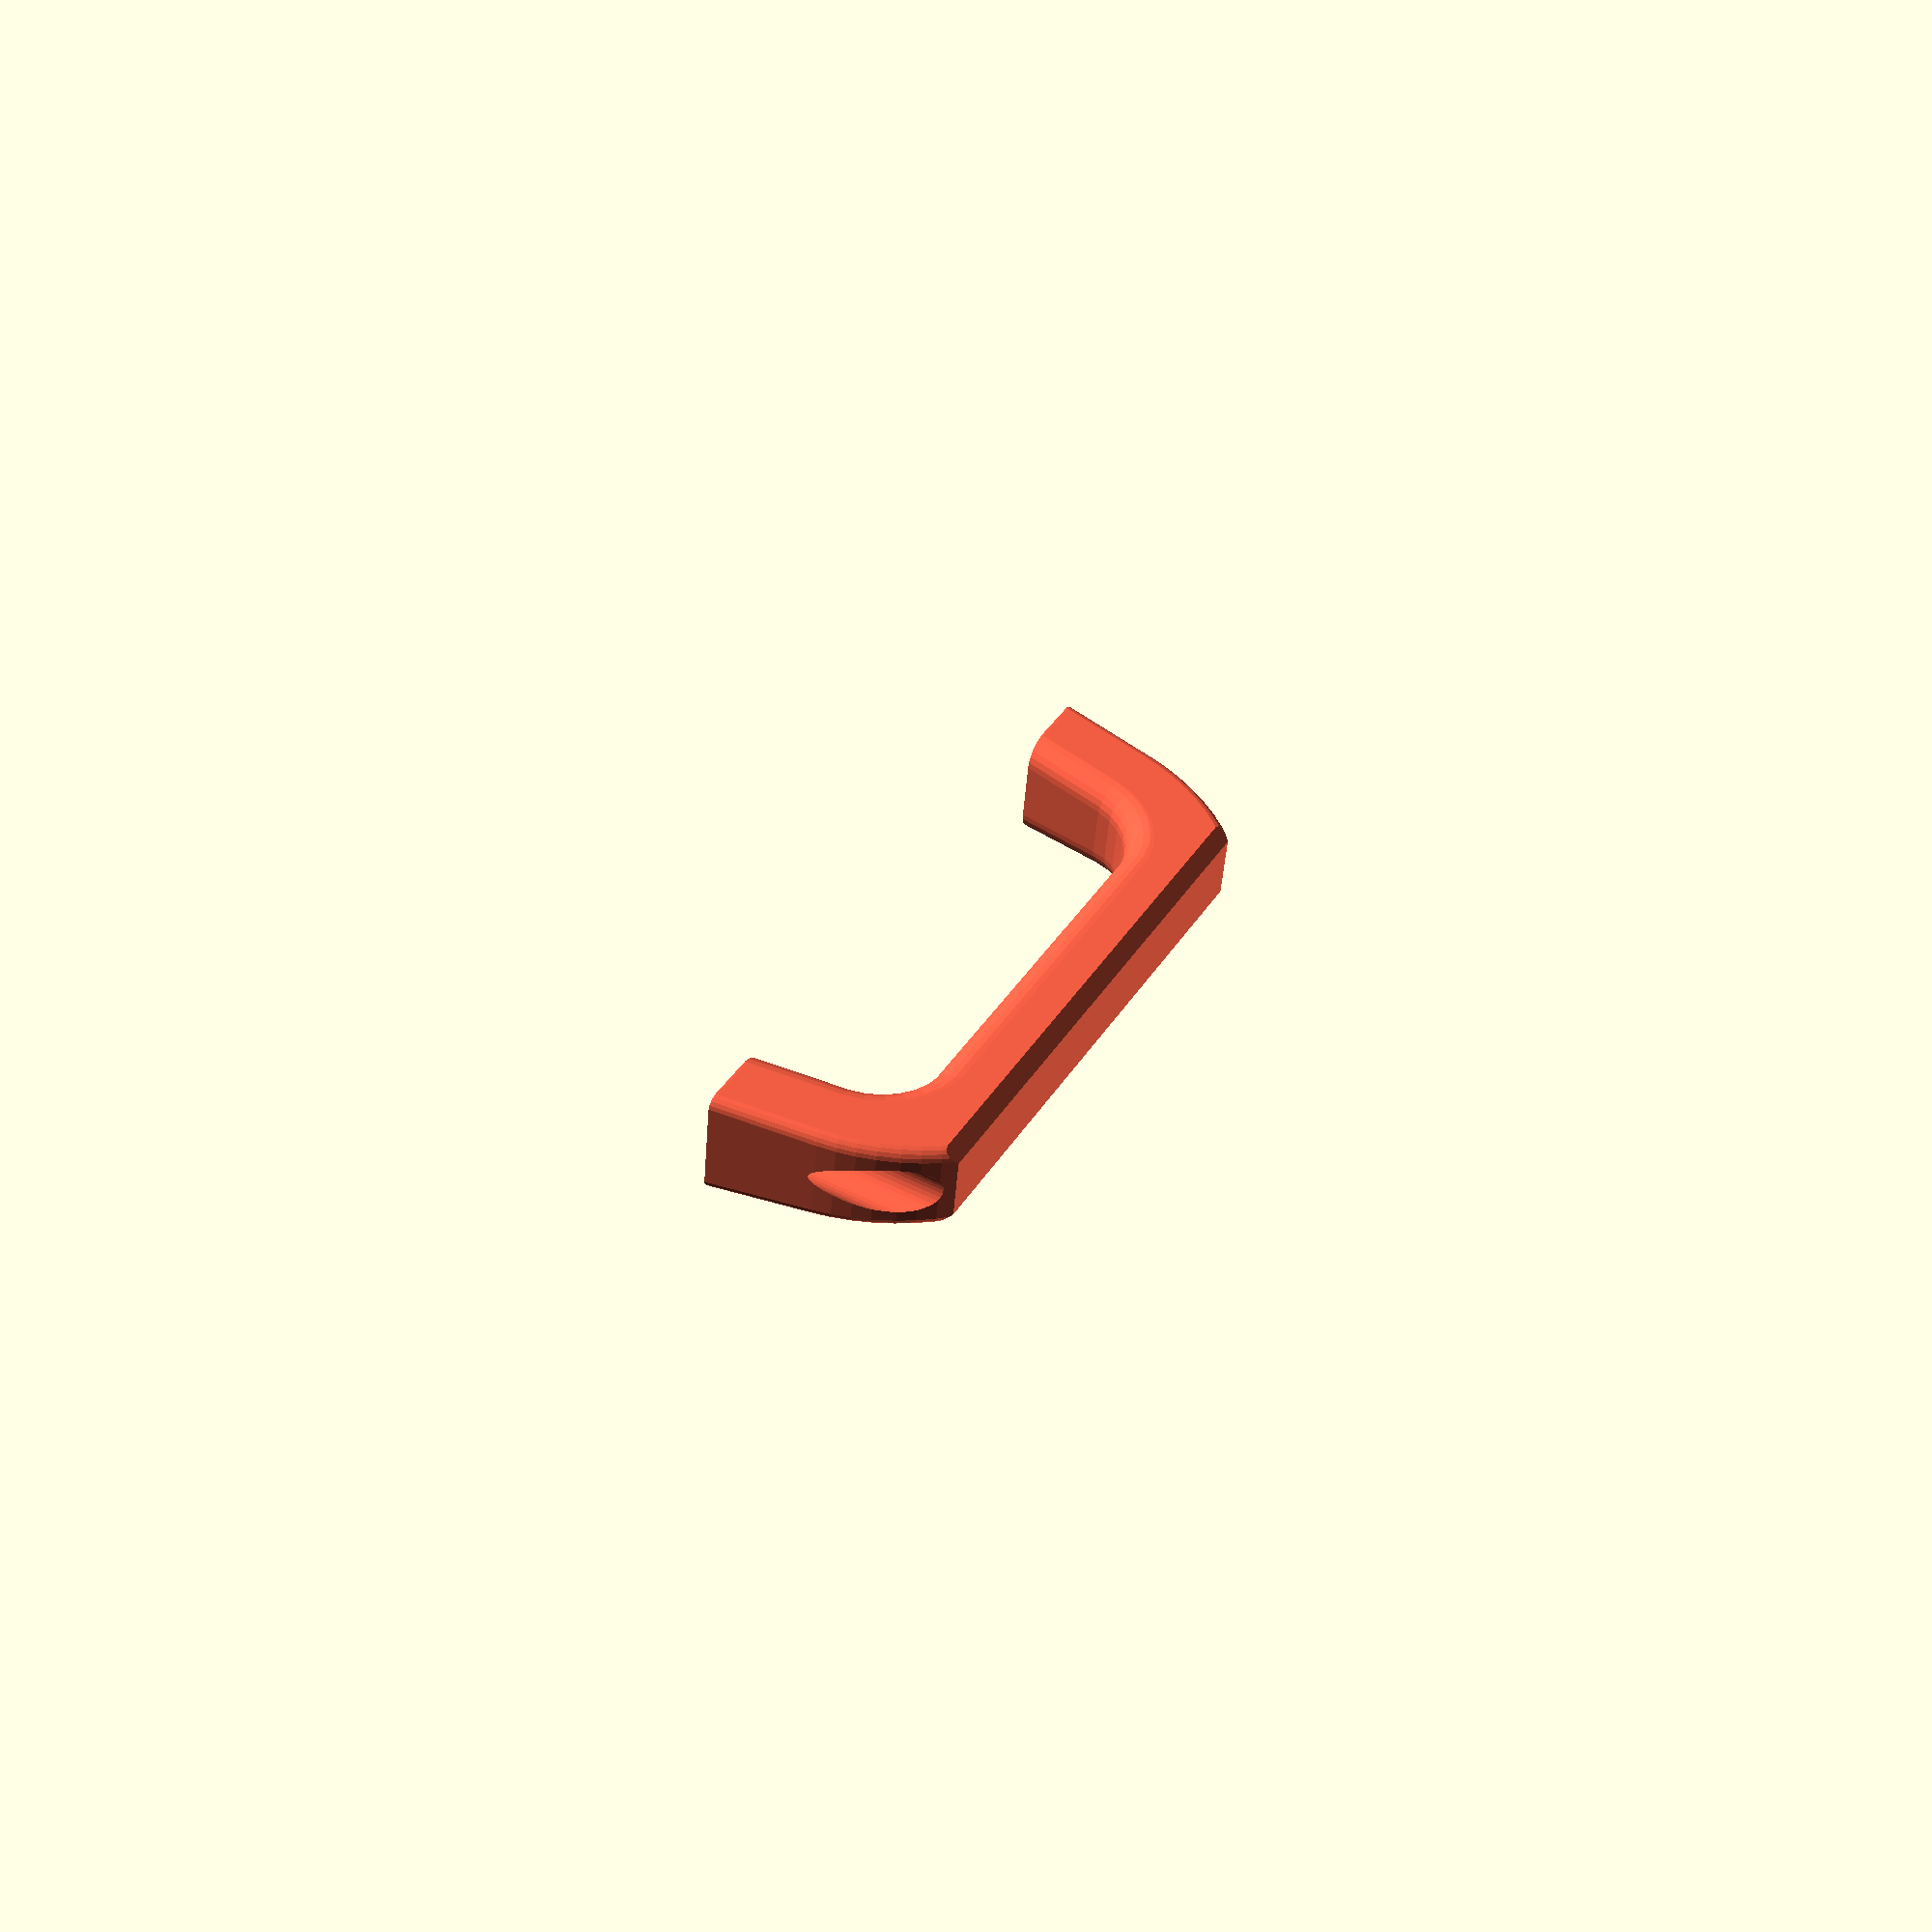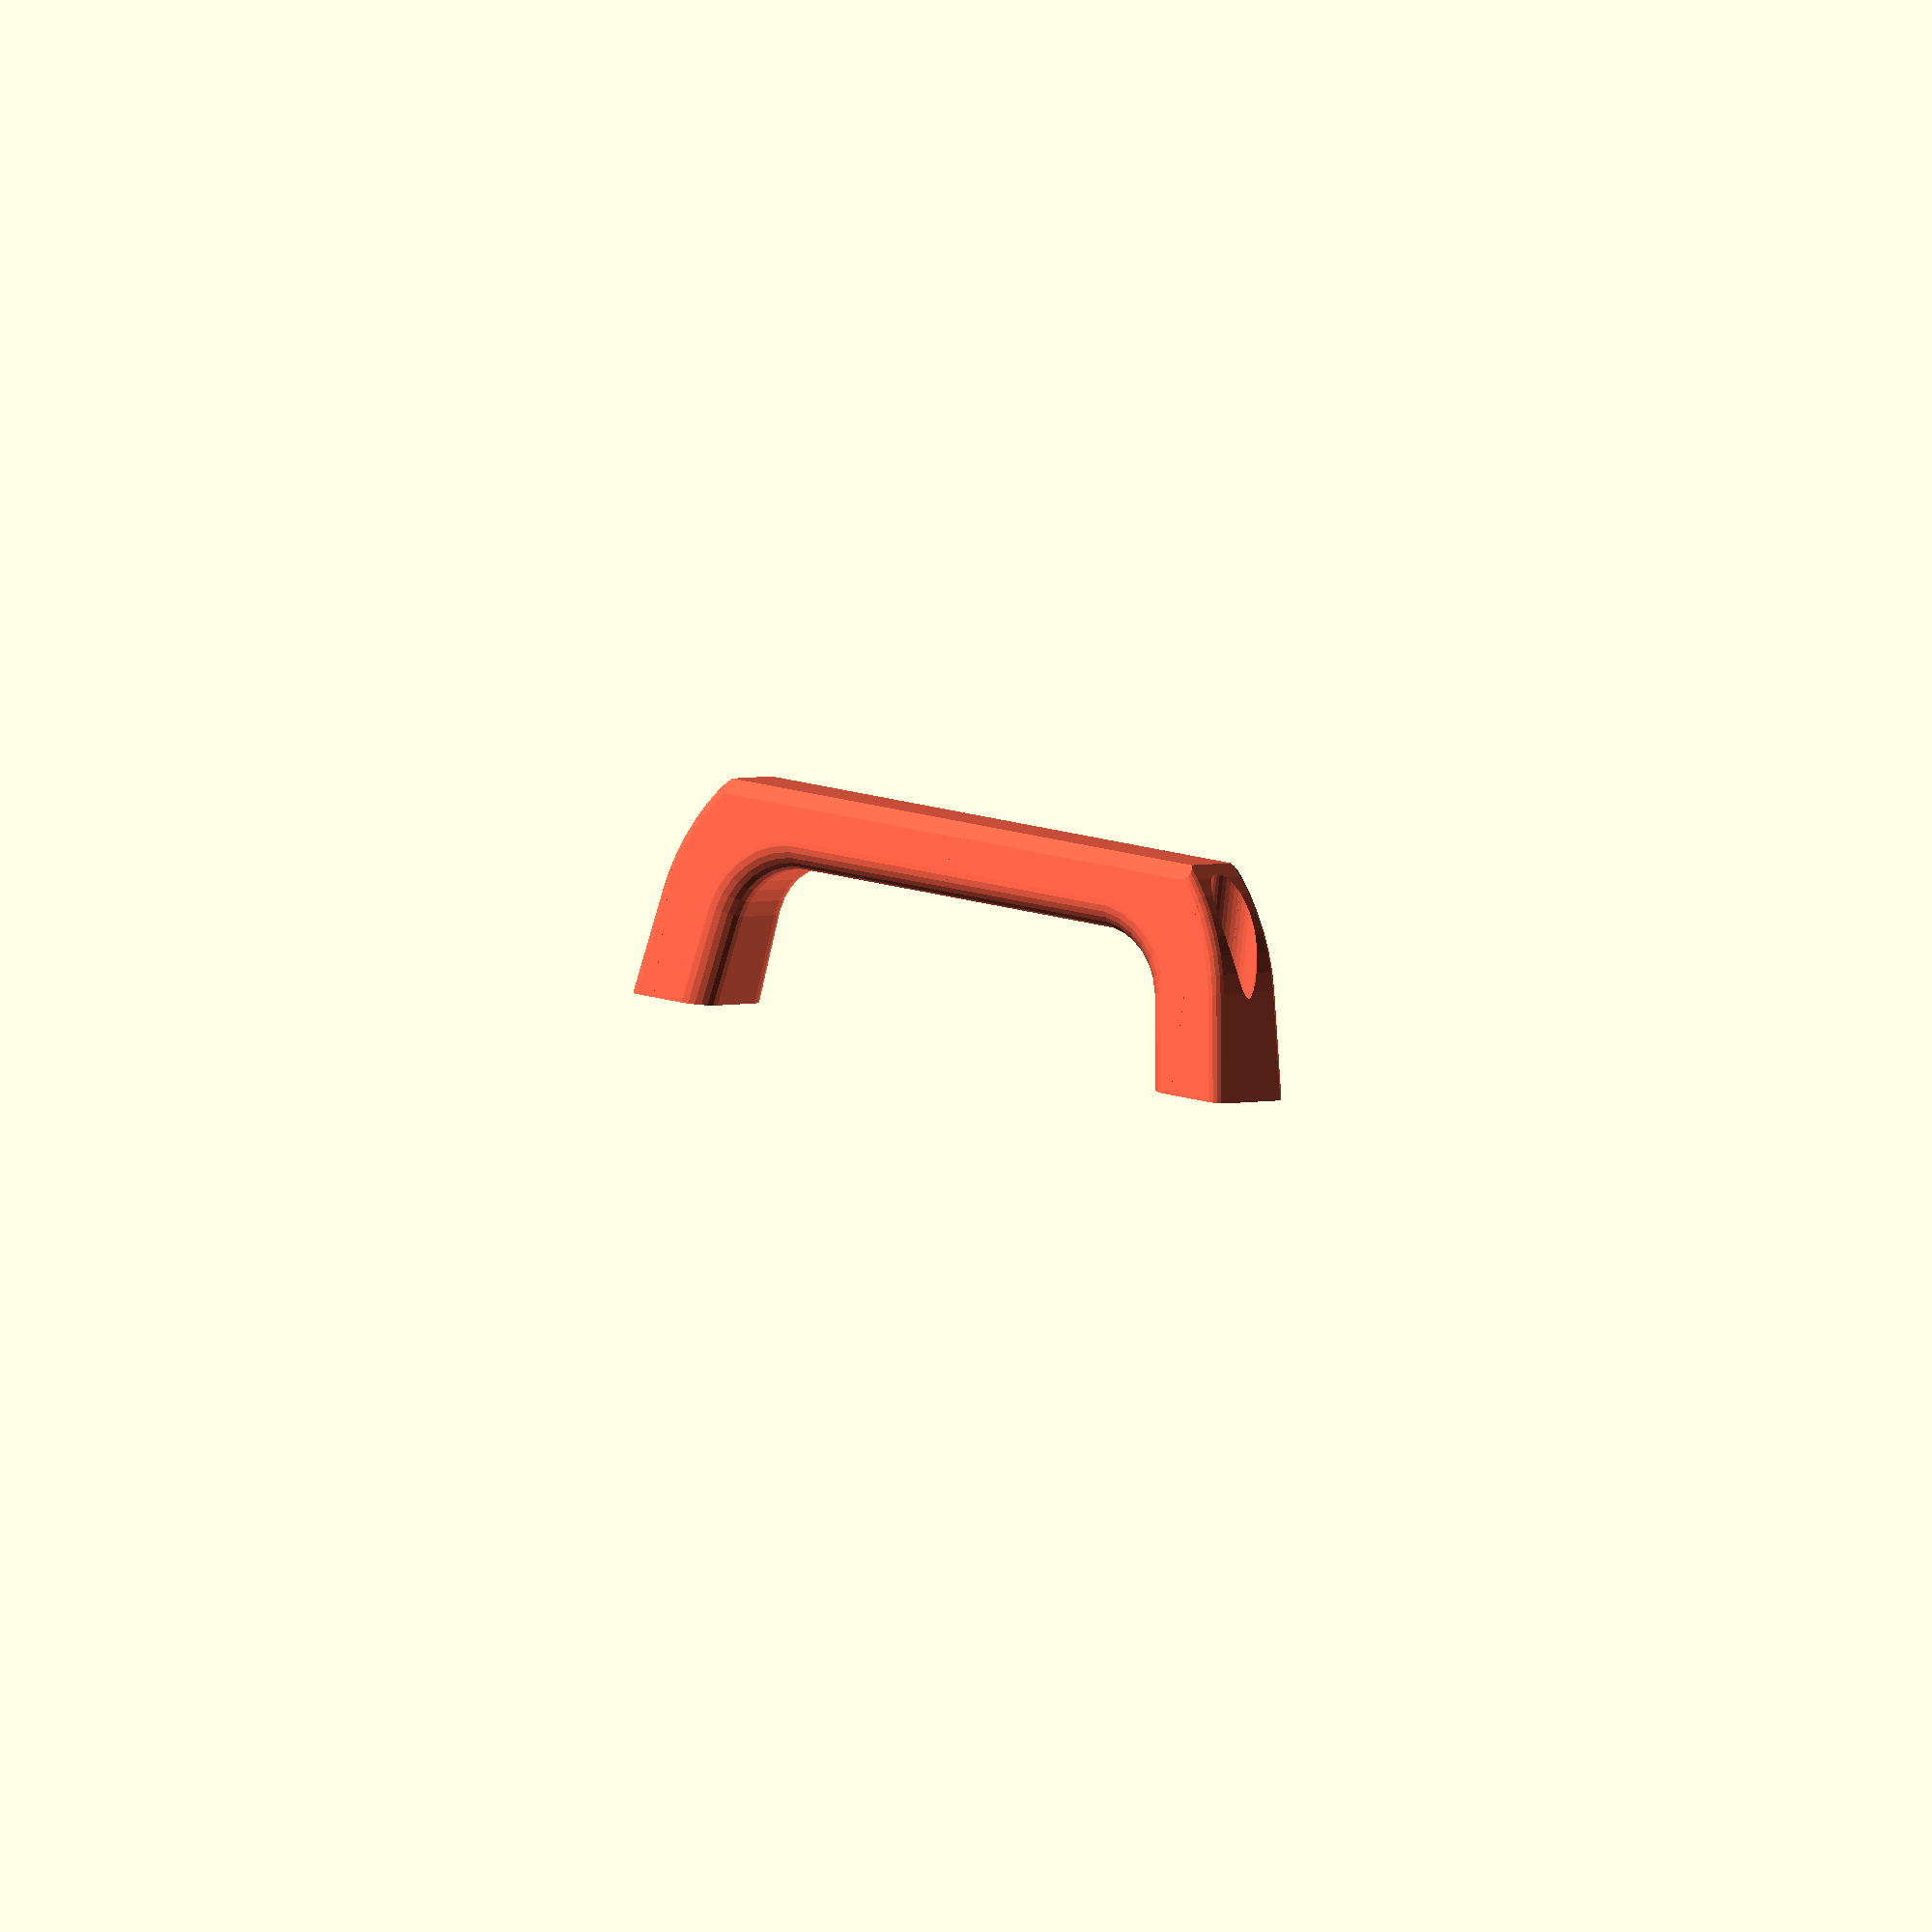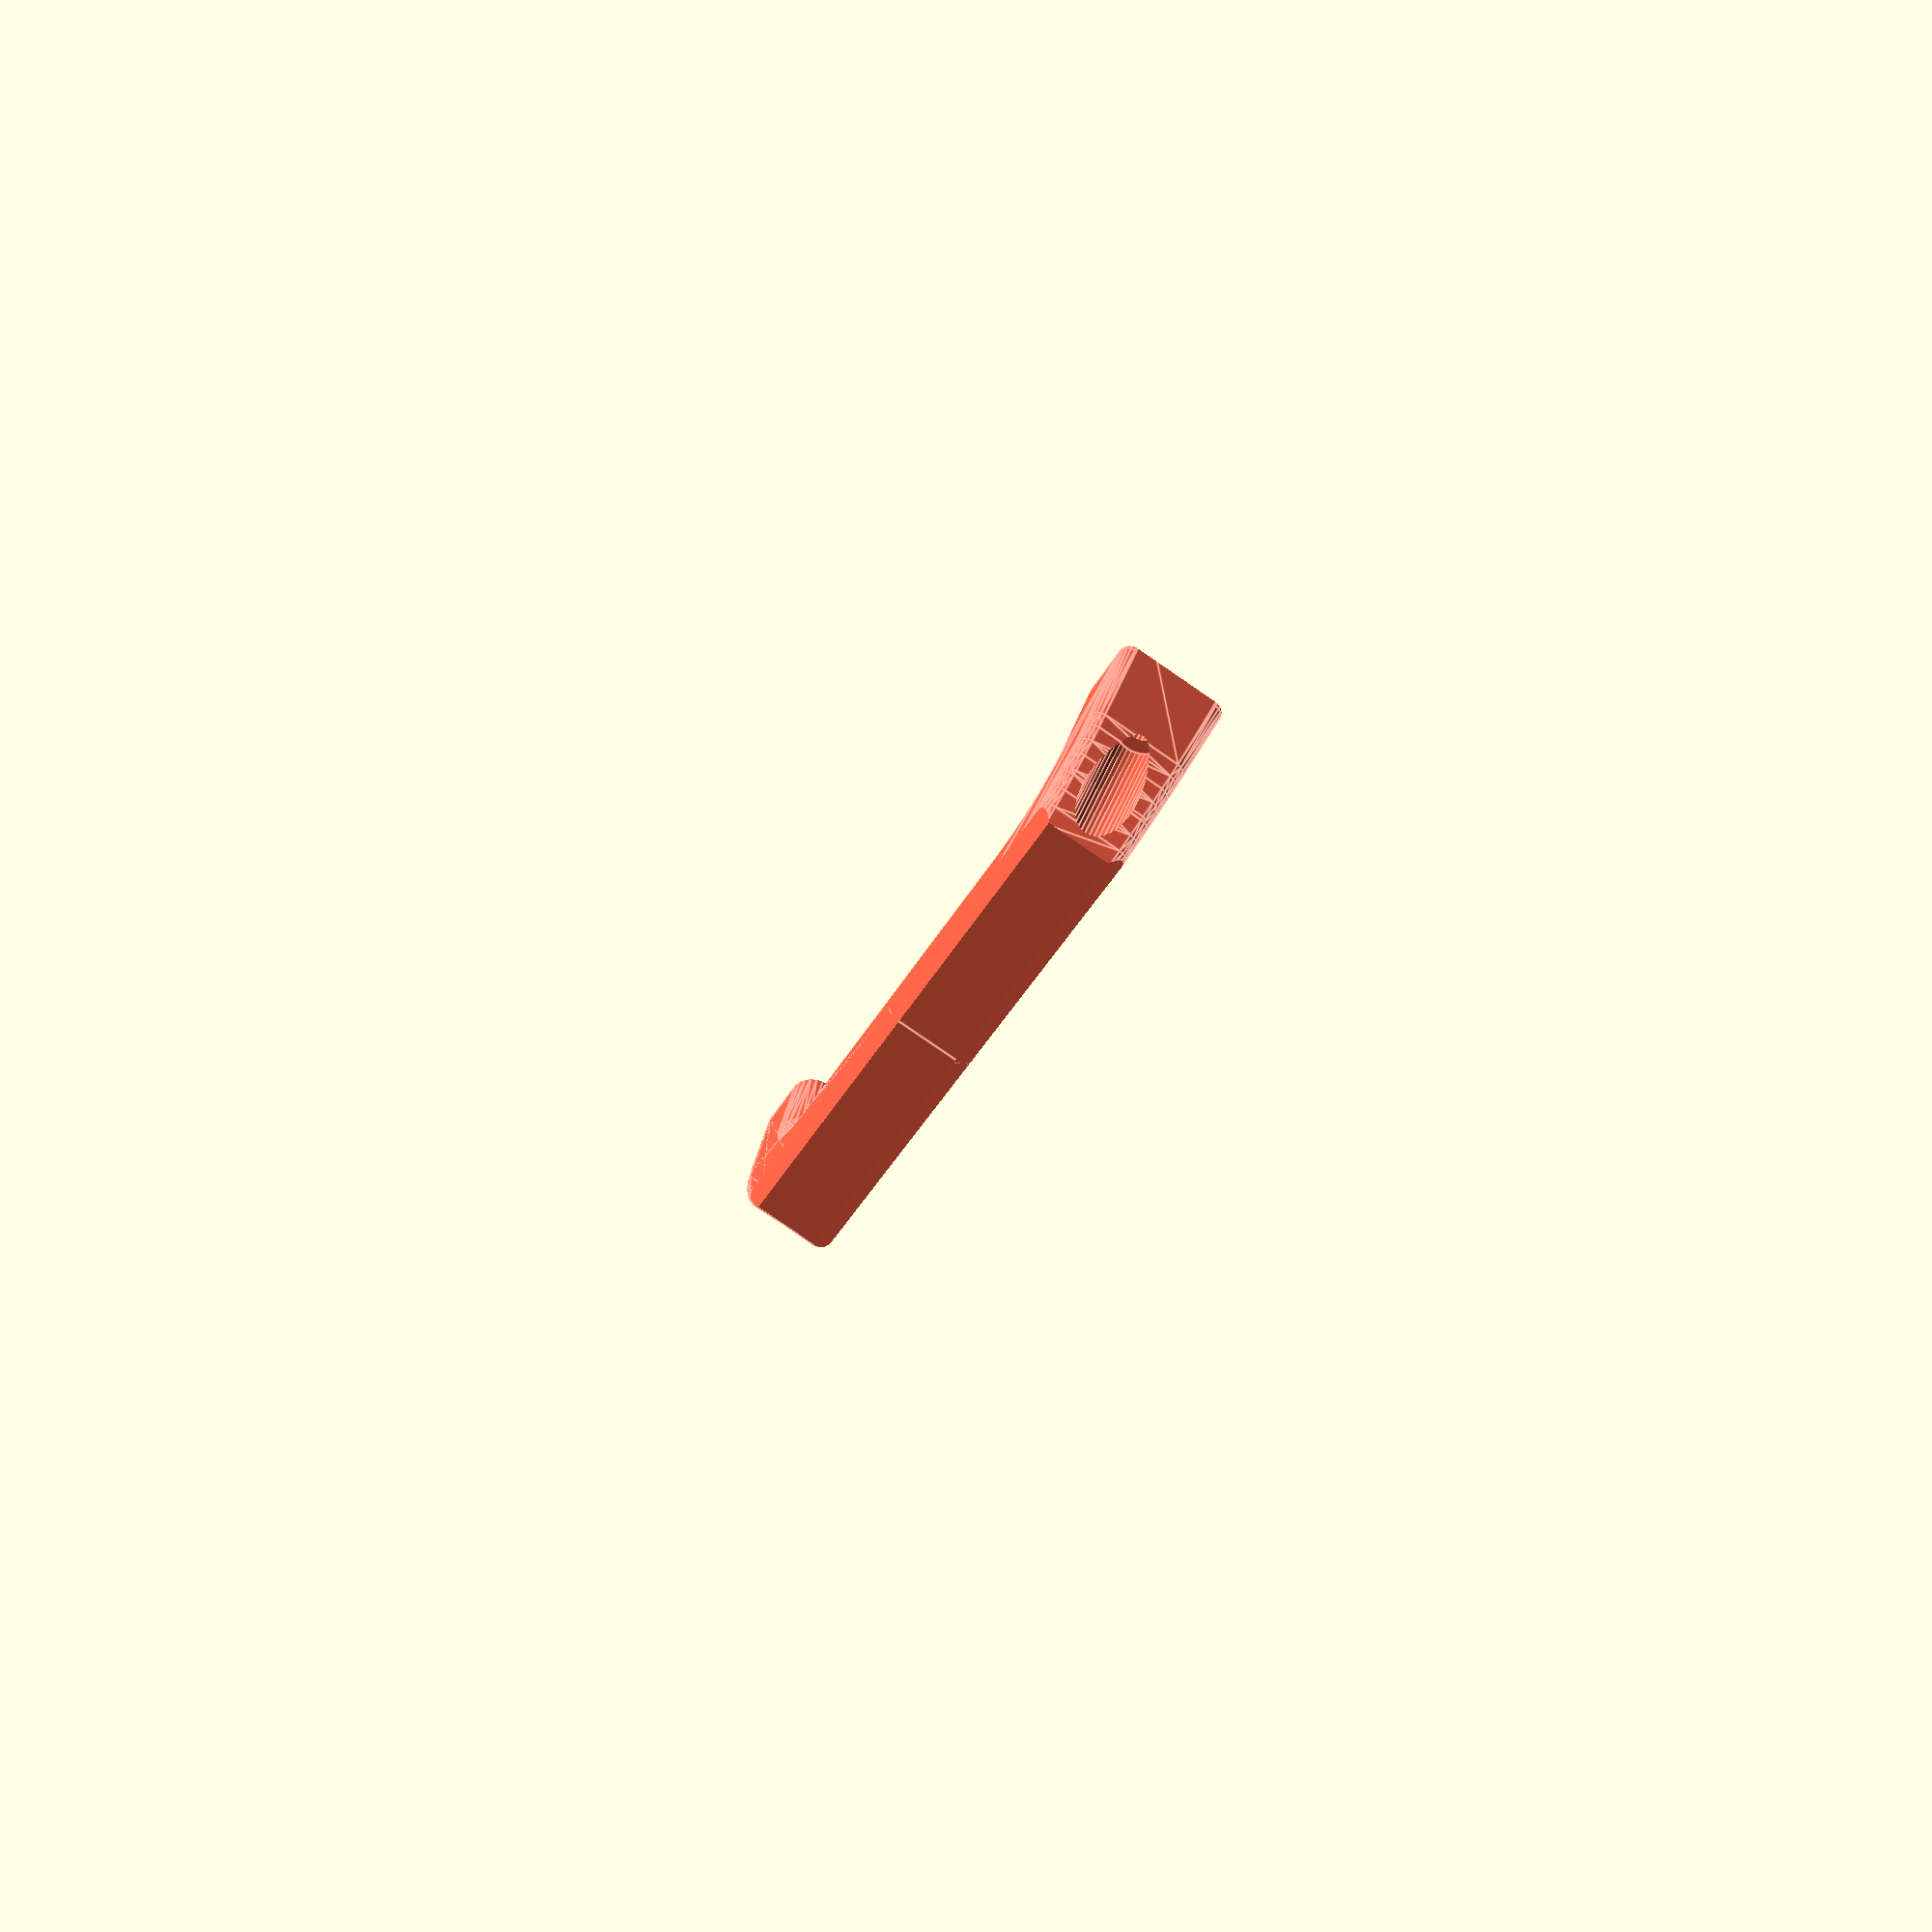
<openscad>
// ===== INFORMATION ===== //
/* 
Handle meant to be printed with the large top face on the baseplate.
See accompanying engineering drawing for parameter definitions. 
Set T-Slot variables to zero to exclude them from the model. 
Set mouse ears diameter to zero to exclude them (you probably want them to reduce warping at the corners)

https://github.com/kennetek/parametric-handle
*/

// ===== FUNCTIONS ===== //

function ang2vec(a) = [cos(a), sin(a)];
function normalize(v) = v/norm(v);  

// ===== PARAMETERS ===== //

/* [Setup Parameters] */
$fs = 1;
$fa = 5; 

/* [General Settings] */
h_internal = 33; 
h_thick = 17;
h_base = 20;
h_wide = 26; 
h_hole = 140;
r_internal = 16; 
a_flare = 10; // [0:40]
a_draft = 3; 
r_fillet_int = 6;
r_fillet_ext = 3; 
d_hole = 6; 
d_counter = 12;
h_counter = 10;
h_layer = 0.3; 

/* [T-Slot Pegs] */
h_slot_width = 0; 
h_slot_depth = 0; 

/* [Mouse Ears] */
d_mouse = 0; 


// ===== CALCULATIONS ===== //

at = tan(a_flare);
ac = cos(a_flare);

h_total = h_internal+h_thick;
off = r_internal*2; 
p0 = [-off,-off];
p1 = [-off, h_internal-r_internal];
p2 = [0.5*(h_hole-h_base) - p1[1]*at - r_internal/ac, p1[1]]; 
p3 = [p2[0]+(p1[1]+off)*at, -off];
p4 = p2 + ang2vec(a_flare)*(r_internal+h_base*ac);
v1 = ang2vec(180-(0.5*(90+45+a_flare)-10));
r_large = ((h_total - p4[1])/v1[1])/(2*sin(0.5*(90-46-a_flare)));
p5 = p4 + r_large*ang2vec(180+a_flare);
p6 = p5 + h_hole*[-1,0] + h_internal*[0,-1];
p7 = p5 + h_hole*[-1,0];
p8 = p5 + h_internal*ang2vec(270+a_flare);


// ===== IMPLEMENTATION ===== //

color("tomato")
copy_mirror([1,0,0])
difference() {
    rotate([90,0,0])
    intersection() {
        
        // internal profile
        minkowski(convexity=2) {
            difference() {
                linear_extrude(h_wide-2*r_fillet_int+0.01, center=true, convexity=2)
                difference() {
                    translate([0,-h_slot_depth])
                    square([h_hole+2*h_base,2*(h_total+h_slot_depth)]);
                    minkowski() {
                        polygon([p0, p1, p2, p3]);
                        circle(r=r_internal+r_fillet_int, $fn=30);
                    }
                }
                copy_mirror([0,0,1])
                taper(r_fillet_int);
            }
            sphere(r=r_fillet_int, $fn=25);
        }
        
        // external profile
        minkowski(convexity=2) {
            difference() {
                linear_extrude(h_wide-2*r_fillet_ext, center=true, convexity=2)
                minkowski() {
                    polygon([p6, p7, p5, p8]); 
                    circle(r=r_large-r_fillet_ext);
                }
                copy_mirror([0,0,1])
                taper(r_fillet_ext);
            }
            sphere(r=r_fillet_ext);
        }
        
        // cut to size
        translate([0,-h_slot_depth,-h_wide])
        cube([h_hole+h_base*2, h_total+h_slot_depth, h_wide*2]);
    }
    
    // top chamfer
    copy_mirror([0,1,0])
    translate(normalize([0, -1, 1])*(r_fillet_ext*5) + [-1, h_wide/2 - r_fillet_ext - (h_total)*tan(a_draft), h_total])
    rotate([-45, 0, 0])
    cube([h_hole+h_base*2+1, r_fillet_ext*10, r_fillet_ext*10]);
    
    // hole
    translate([h_hole/2, 0, 0])
    cylinder(d=d_hole, h=h_total*3, center=true);
    
    // counterbore
    translate([h_hole/2, 0, h_counter])
    cylinder(d=d_counter, h=h_total*3);
    
    // slit for printable hole
    translate([h_hole/2, 0, h_counter-h_layer])
    intersection() {
        cylinder(d=d_counter, h=h_total*3);
        cube([d_hole, d_counter*3, h_total*4],center=true); 
    }
    
    // alignment tabs for attaching to aluminum extrusion
    if (h_slot_depth > 0 || h_slot_width > 0) {
        intersection() {
            union() {
                copy_mirror([0,1,0])
                mirror([0,0,1])
                translate([0,h_slot_width/2,-1])
                cube([h_hole+h_base*2, h_wide, (h_slot_depth+d_hole)*2]);
                
                translate([h_hole/2, -h_wide, 1.1*d_hole/2])
                rotate([0,135,0])
                cube([h_slot_depth*10, h_wide*2, h_slot_depth*10]);
            }
            mirror([0,0,1])
            translate([-h_base*0.5,-h_wide*5,0])
            cube([h_hole+h_base*3, h_wide*10, (h_slot_depth+d_hole)*4]);
        }
    }
}

// mouse ears to prevent warping at corners
if (d_mouse > 0)
copy_mirror([0,1,0])
copy_mirror([1,0,0])
translate([p5[0]+r_large/sqrt(2),h_wide/2-(h_total)*tan(a_draft)-r_fillet_ext,h_total-h_layer-0.001])
cylinder(d=d_mouse, h=h_layer);


// ===== MODULES ===== //

module copy_mirror(vec=[0,1,0]) {
    children();
    if (vec != [0,0,0]) 
    mirror(vec) 
    children();
} 

module taper(off = 0) {
    if (a_draft > 0) {
        translate([0, 0, h_wide/2-off])
        rotate([-a_draft, 0, 0])
        translate([-5*h_hole, -5*h_total, 0])
        cube([h_hole*10, h_total*10, h_wide*3]);
    }
}

</openscad>
<views>
elev=130.4 azim=9.0 roll=240.6 proj=p view=wireframe
elev=263.4 azim=215.6 roll=186.1 proj=o view=wireframe
elev=329.2 azim=121.5 roll=14.8 proj=p view=edges
</views>
